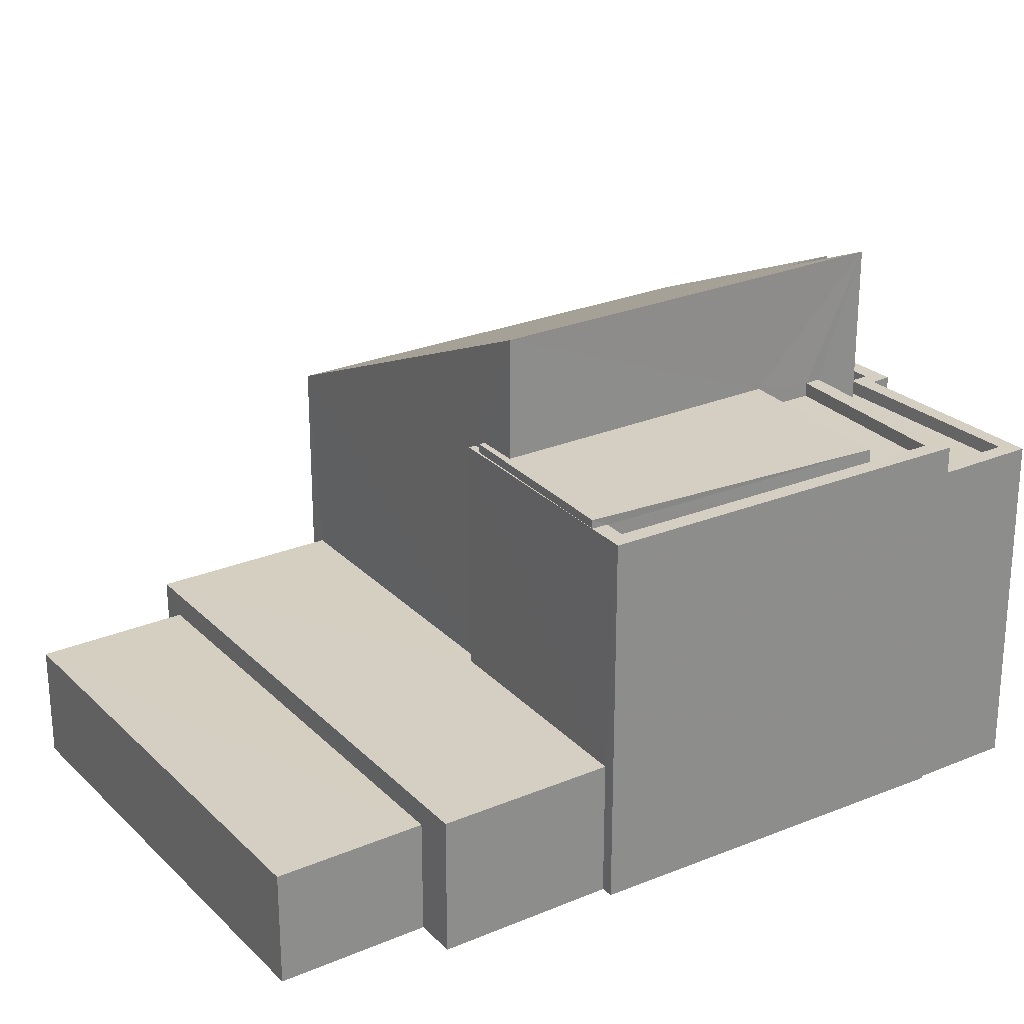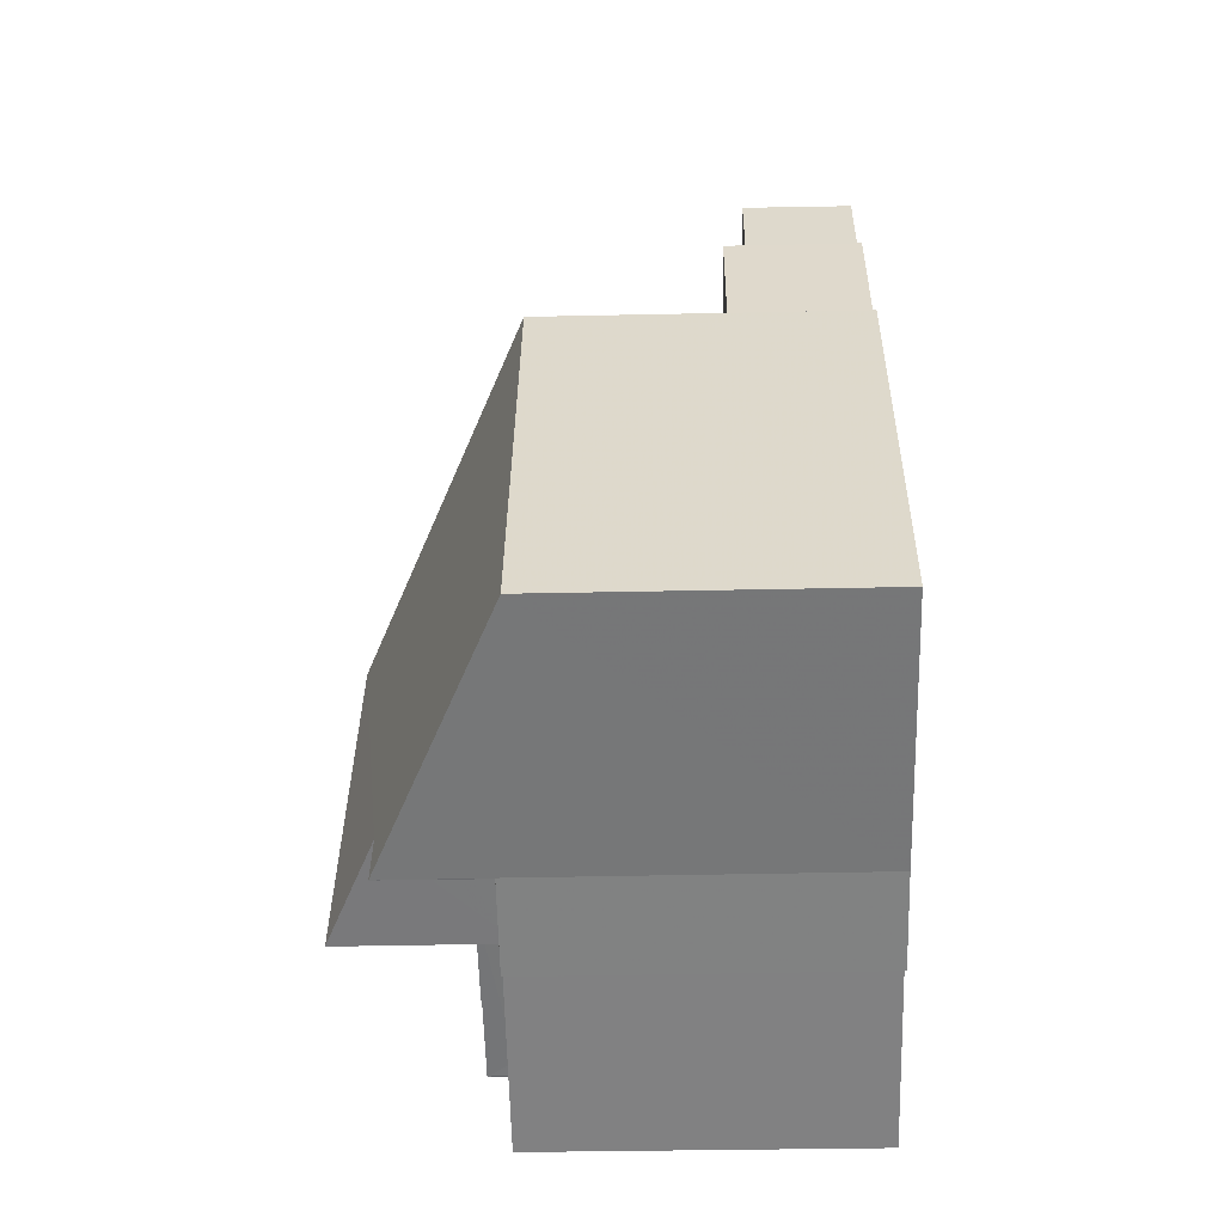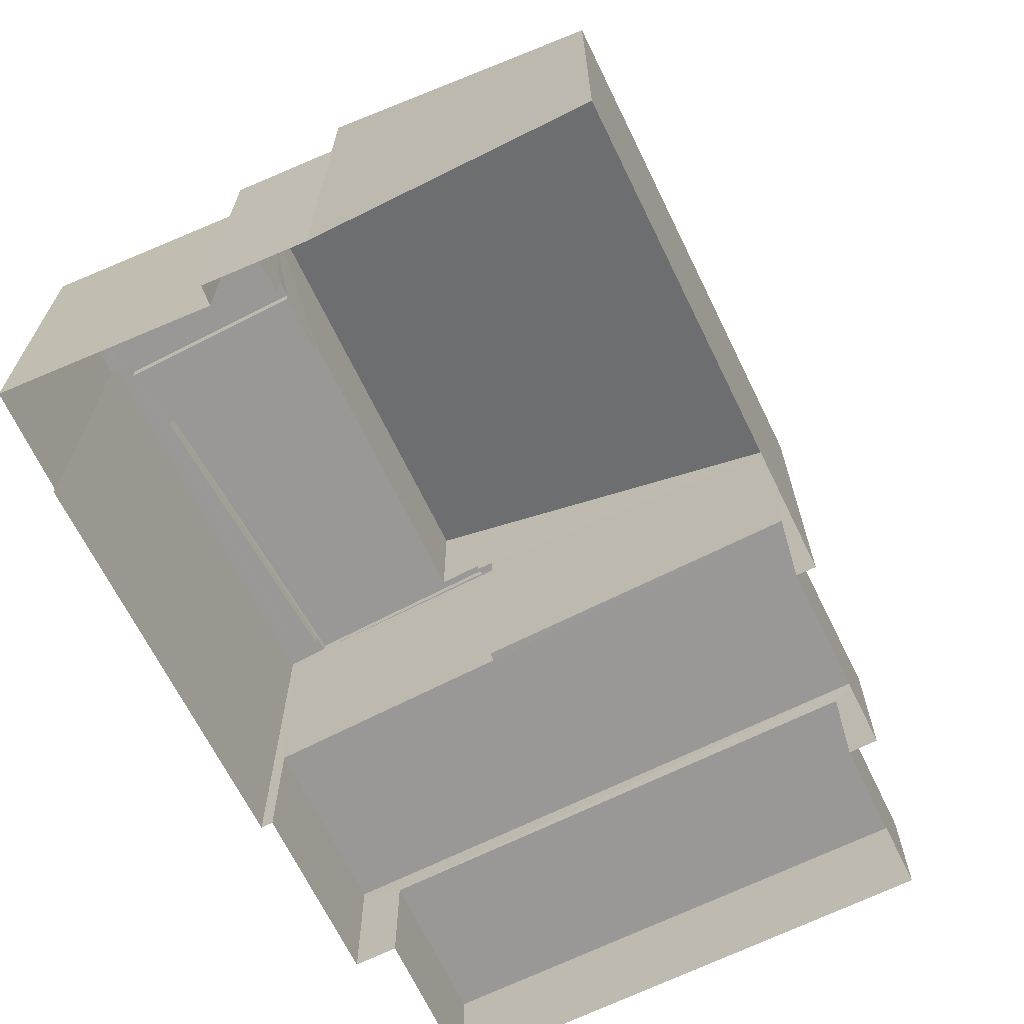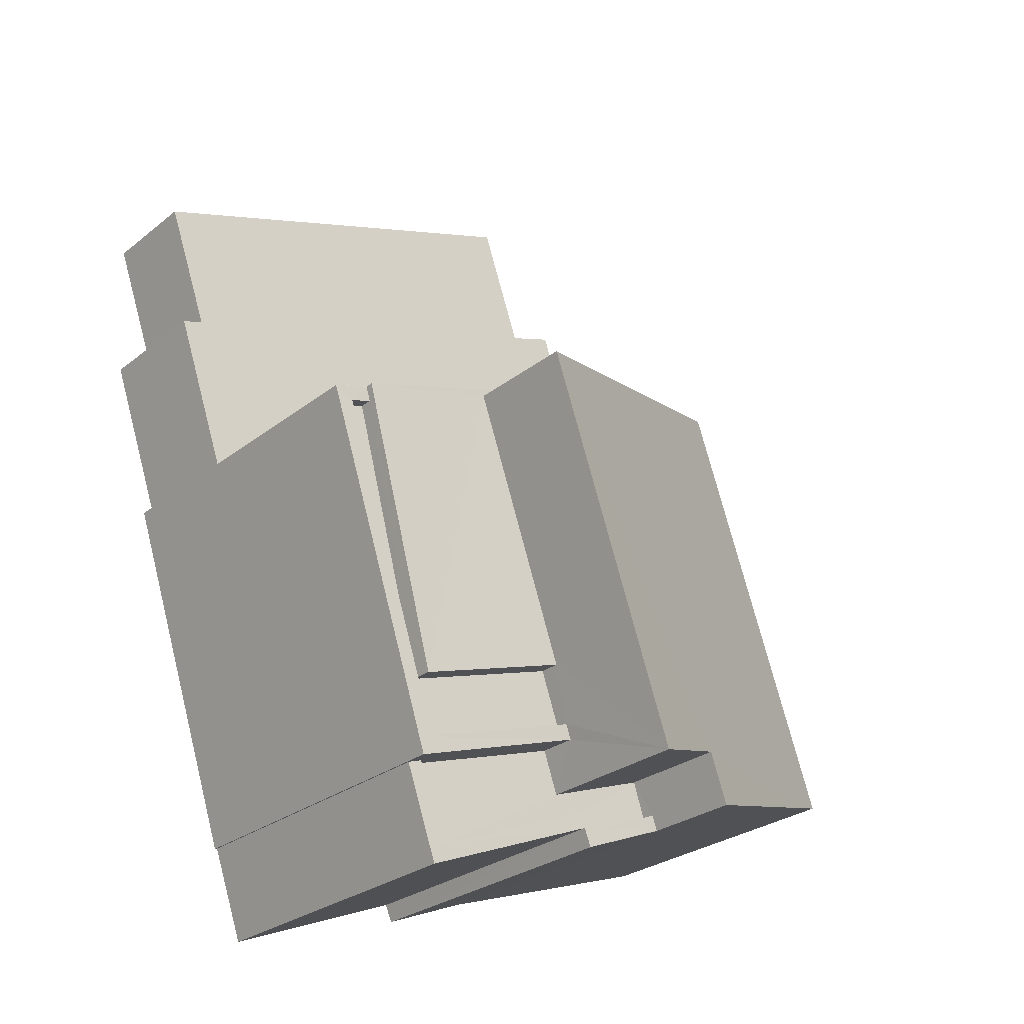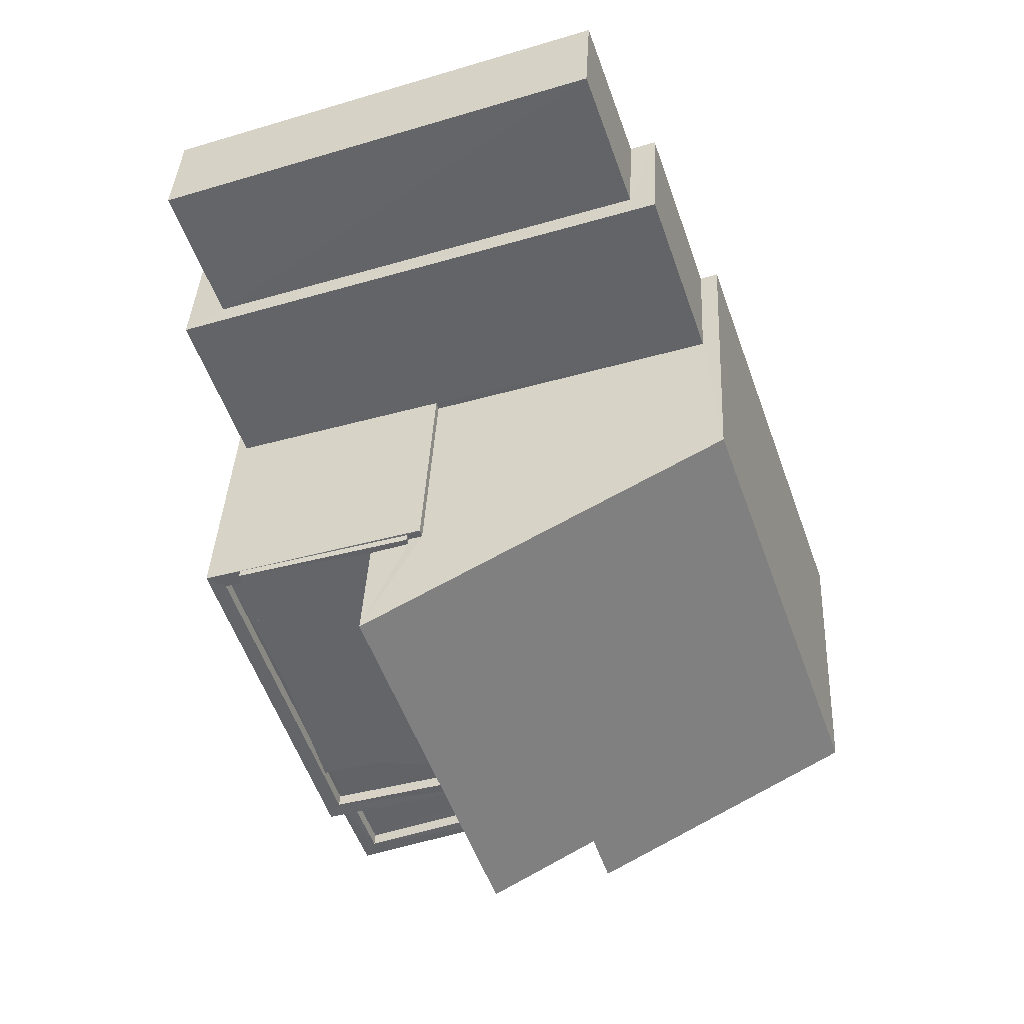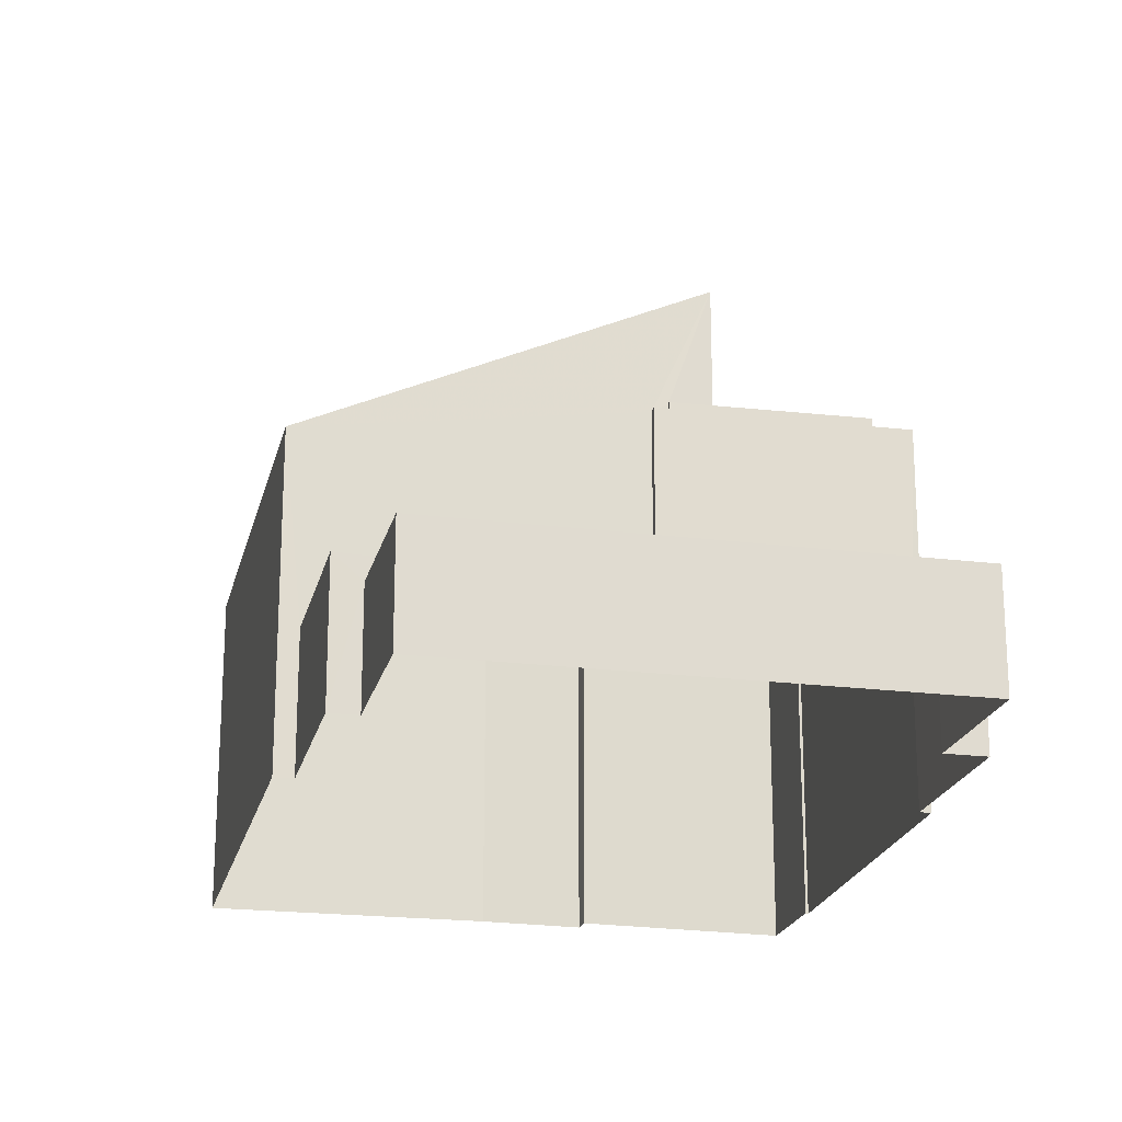
<metadata>
{"format":"obj","ext":"obj","renderer":"f3d","projection":"perspective","resolution":1024,"background":"white","views":[{"elev":25.9,"azim":-104.6,"up":"+Z"},{"elev":-38.5,"azim":91.6,"up":"+Y"},{"elev":-68.6,"azim":45.1,"up":"+Z"},{"elev":-27.0,"azim":-39.5,"up":"+Y"},{"elev":38.4,"azim":2.8,"up":"+Y"},{"elev":-20.8,"azim":-173.6,"up":"+Z"}]}
</metadata>
<code>
v -8.894e+04 -1.009e+05 1.601
v -8.893e+04 -1.01e+05 1.603
v -8.894e+04 -1.01e+05 1.604
v -8.894e+04 -1.01e+05 1.604
v -8.894e+04 -1.01e+05 1.604
v -8.894e+04 -1.009e+05 1.601
v -8.894e+04 -1.01e+05 1.605
v -8.894e+04 -1.01e+05 1.604
v -8.894e+04 -1.01e+05 1.604
v -8.895e+04 -1.009e+05 1.602
v -8.894e+04 -1.009e+05 1.6
v -8.894e+04 -1.009e+05 1.6
v -8.895e+04 -1.009e+05 1.602
v -8.894e+04 -1.009e+05 1.6
v -8.895e+04 -1.009e+05 1.601
v -8.895e+04 -1.009e+05 1.602
v -8.895e+04 -1.009e+05 1.602
v -8.895e+04 -1.009e+05 3.657
v -8.894e+04 -1.009e+05 3.655
v -8.895e+04 -1.009e+05 3.656
v -8.894e+04 -1.009e+05 3.656
v -8.894e+04 -1.01e+05 8.13
v -8.894e+04 -1.01e+05 8.129
v -8.894e+04 -1.01e+05 8.129
v -8.894e+04 -1.01e+05 8.129
v -8.895e+04 -1.009e+05 8.128
v -8.895e+04 -1.009e+05 8.128
v -8.895e+04 -1.009e+05 4.092
v -8.894e+04 -1.009e+05 4.093
v -8.894e+04 -1.009e+05 4.091
v -8.894e+04 -1.009e+05 4.092
v -8.895e+04 -1.009e+05 4.093
v -8.894e+04 -1.009e+05 4.093
v -8.894e+04 -1.01e+05 7.62
v -8.894e+04 -1.01e+05 7.619
v -8.894e+04 -1.01e+05 7.62
v -8.894e+04 -1.01e+05 7.62
v -8.894e+04 -1.01e+05 7.62
v -8.894e+04 -1.01e+05 7.619
v -8.894e+04 -1.01e+05 7.619
v -8.894e+04 -1.01e+05 7.62
v -8.894e+04 -1.009e+05 8.378
v -8.894e+04 -1.009e+05 8.378
v -8.894e+04 -1.009e+05 8.378
v -8.895e+04 -1.009e+05 8.378
v -8.895e+04 -1.009e+05 8.378
v -8.894e+04 -1.01e+05 8.379
v -8.894e+04 -1.01e+05 8.38
v -8.894e+04 -1.01e+05 8.379
v -8.894e+04 -1.01e+05 8.38
v -8.894e+04 -1.009e+05 8.378
v -8.895e+04 -1.009e+05 8.378
v -8.895e+04 -1.009e+05 8.378
v -8.894e+04 -1.01e+05 8.534
v -8.894e+04 -1.009e+05 8.533
v -8.895e+04 -1.009e+05 8.533
v -8.894e+04 -1.009e+05 8.533
v -8.894e+04 -1.01e+05 8.534
v -8.894e+04 -1.009e+05 8.533
v -8.894e+04 -1.01e+05 7.87
v -8.894e+04 -1.01e+05 7.87
v -8.894e+04 -1.01e+05 7.87
v -8.894e+04 -1.01e+05 7.869
v -8.894e+04 -1.01e+05 7.87
v -8.894e+04 -1.01e+05 7.87
v -8.894e+04 -1.01e+05 7.87
v -8.894e+04 -1.01e+05 7.87
v -8.894e+04 -1.01e+05 7.87
v -8.894e+04 -1.01e+05 7.87
v -8.894e+04 -1.01e+05 7.87
v -8.894e+04 -1.01e+05 9.793
v -8.893e+04 -1.01e+05 7.536
v -8.894e+04 -1.01e+05 9.788
v -8.894e+04 -1.01e+05 10.73
v -8.894e+04 -1.009e+05 10.73
v -8.894e+04 -1.009e+05 7.534
f 1 2 3
f 3 4 5
f 1 6 2
f 7 8 5
f 9 10 8
f 11 12 1
f 11 13 14
f 13 15 14
f 16 17 13
f 8 10 16
f 5 1 3
f 5 8 16
f 1 13 11
f 16 13 1
f 5 16 1
f 18 19 20
f 18 21 19
f 22 23 24
f 23 25 24
f 26 22 24
f 27 26 24
f 28 29 30
f 30 29 31
f 28 32 29
f 31 29 33
f 34 35 36
f 37 34 36
f 38 39 34
f 40 39 38
f 41 40 38
f 34 37 38
f 42 43 44
f 42 45 46
f 47 48 49
f 49 48 50
f 48 45 50
f 44 43 51
f 52 46 53
f 53 45 48
f 43 42 46
f 46 45 53
f 54 55 56
f 56 55 57
f 54 58 55
f 57 55 59
f 60 61 62
f 62 63 64
f 65 66 67
f 66 68 67
f 69 67 70
f 69 70 64
f 64 70 60
f 70 67 68
f 64 60 62
f 71 72 73
f 74 73 75
f 75 73 76
f 73 72 76
f 36 35 65
f 8 66 9
f 35 49 65
f 9 66 50
f 65 49 50
f 66 65 50
f 63 73 39
f 39 40 63
f 71 73 63
f 62 71 63
f 61 60 4
f 3 61 4
f 58 54 24
f 25 58 24
f 70 5 4
f 60 70 4
f 19 14 15
f 20 19 15
f 7 68 66
f 8 7 66
f 51 43 57
f 59 51 57
f 17 18 13
f 21 12 11
f 28 18 17
f 30 21 18
f 21 30 12
f 30 18 28
f 13 20 15
f 13 18 20
f 29 42 44
f 33 29 44
f 67 38 37
f 67 69 38
f 9 45 10
f 9 50 45
f 47 22 48
f 47 23 22
f 27 24 52
f 46 52 56
f 56 52 54
f 52 24 54
f 52 53 26
f 27 52 26
f 48 22 26
f 53 48 26
f 11 14 19
f 21 11 19
f 16 28 17
f 16 32 28
f 71 61 72
f 2 72 3
f 62 61 71
f 72 61 3
f 55 75 59
f 51 59 44
f 33 44 76
f 31 33 76
f 1 31 6
f 44 75 76
f 6 31 76
f 59 75 44
f 43 56 57
f 43 46 56
f 70 7 5
f 70 68 7
f 69 41 38
f 69 64 41
f 1 12 30
f 31 1 30
f 63 41 64
f 63 40 41
f 34 73 74
f 34 39 73
f 67 37 36
f 65 67 36
f 42 32 45
f 45 32 10
f 42 29 32
f 10 32 16
f 35 34 49
f 34 74 49
f 58 75 55
f 58 74 75
f 25 23 47
f 25 47 58
f 49 74 47
f 47 74 58
f 72 2 6
f 76 72 6

</code>
